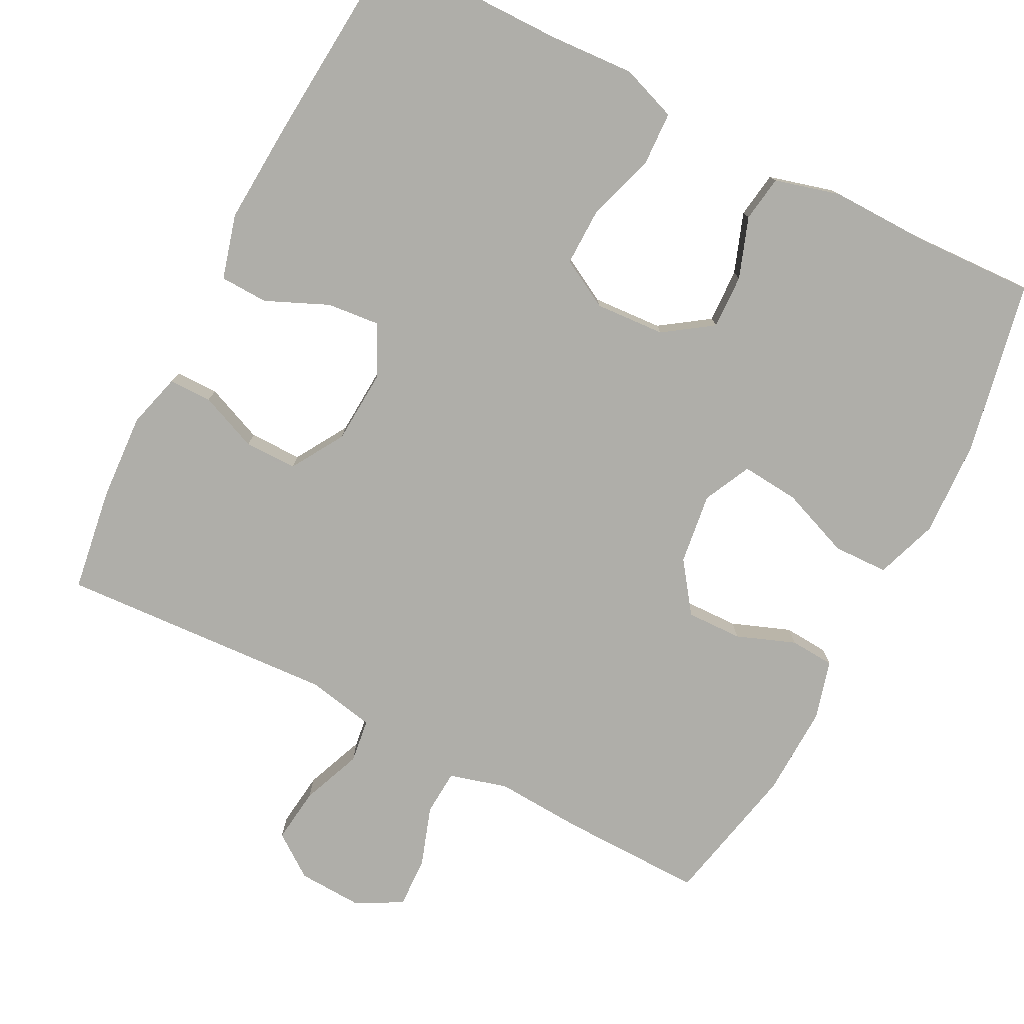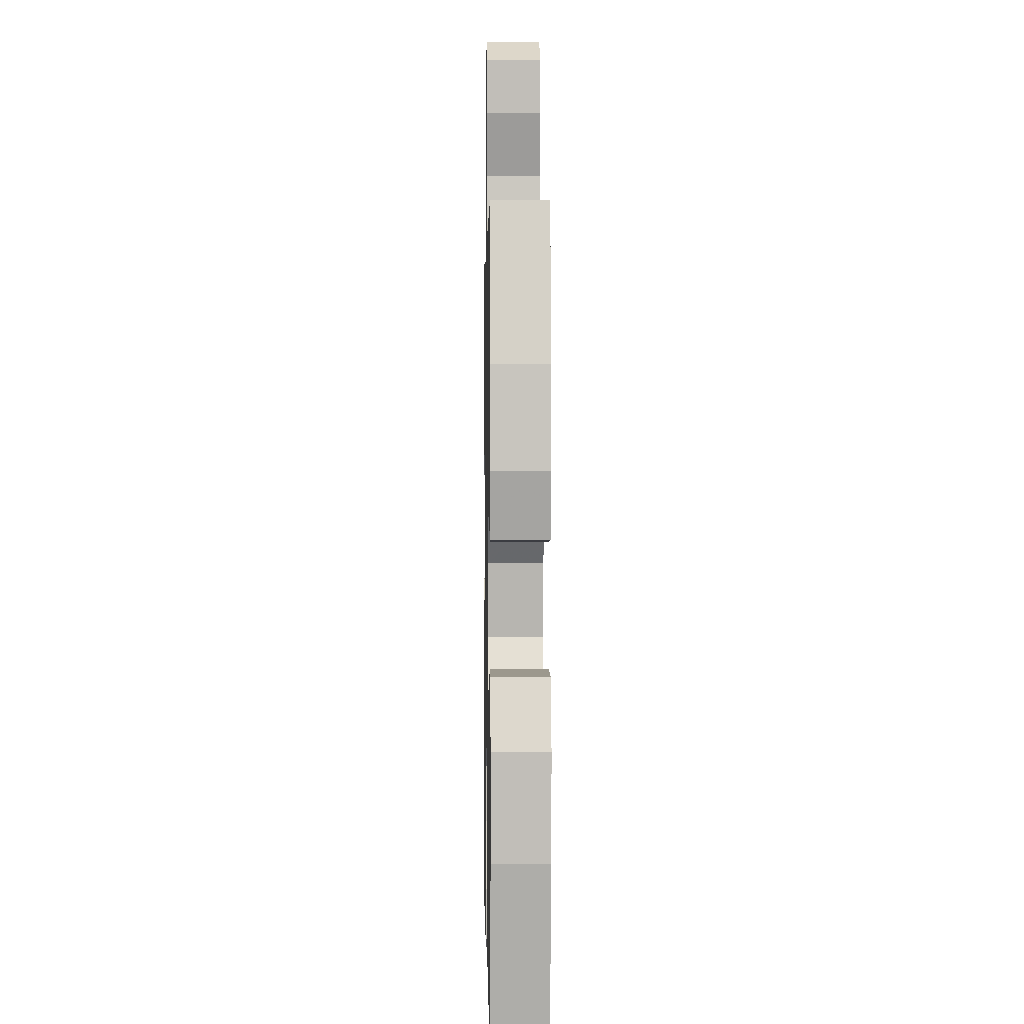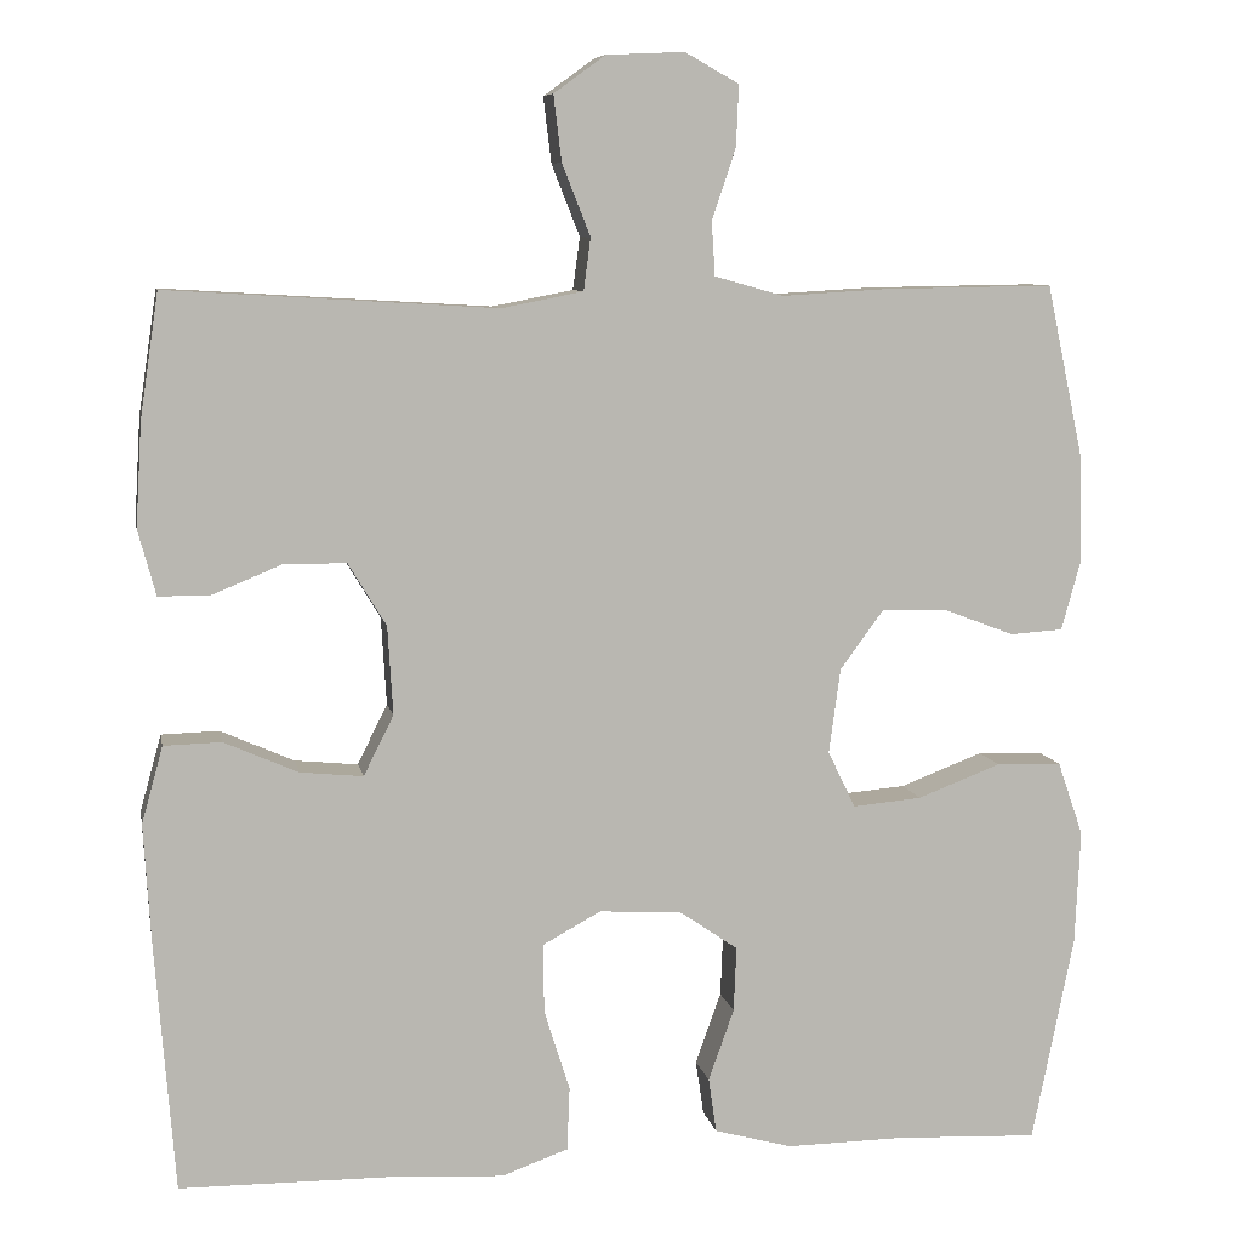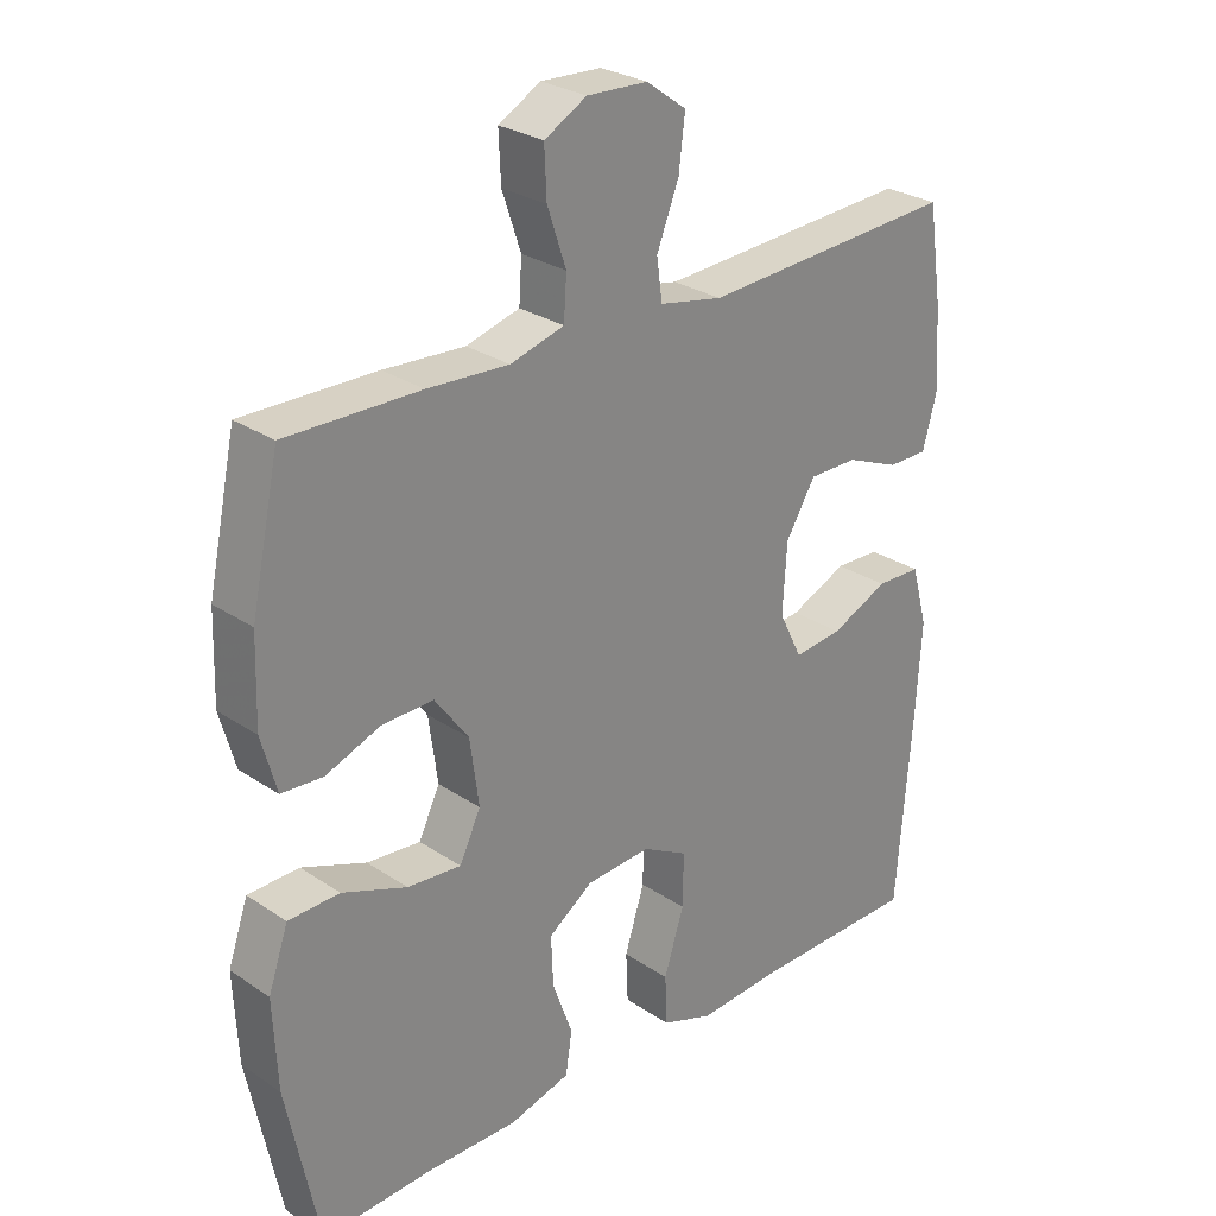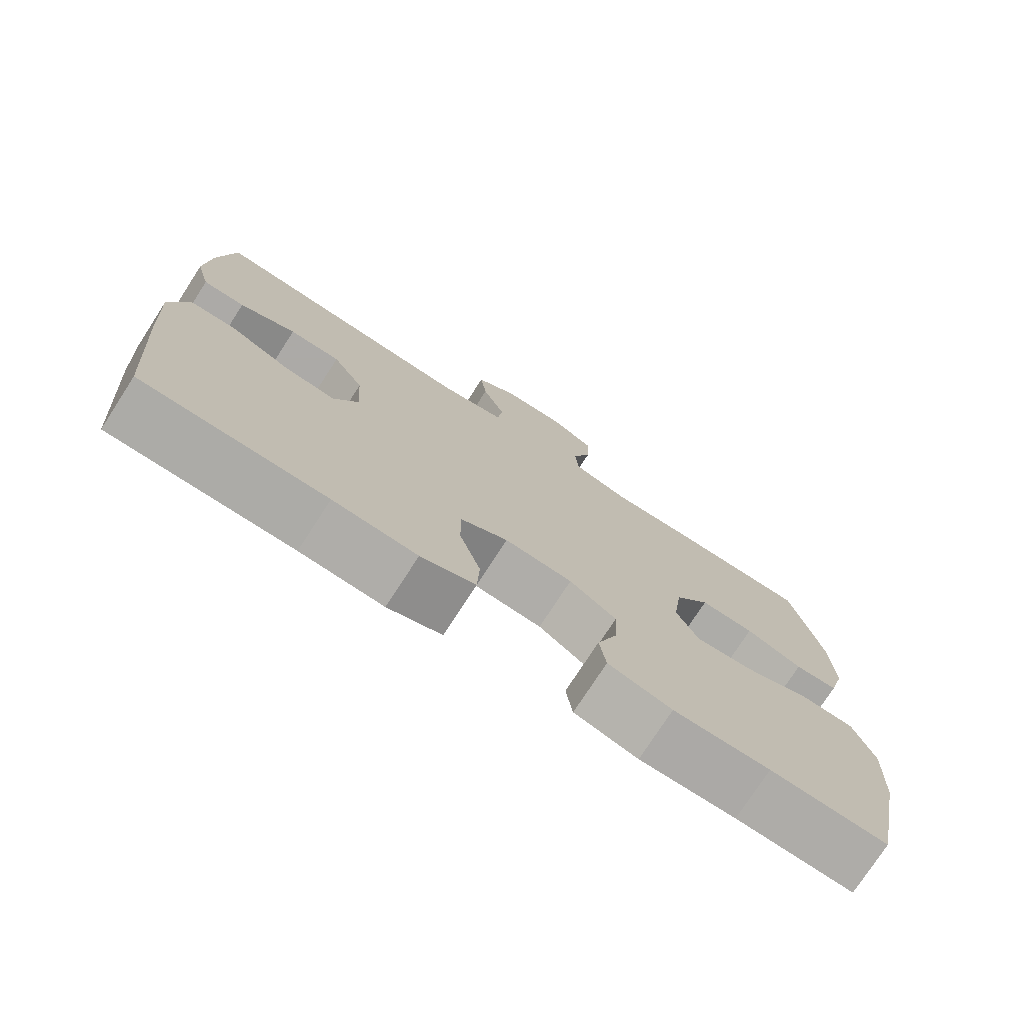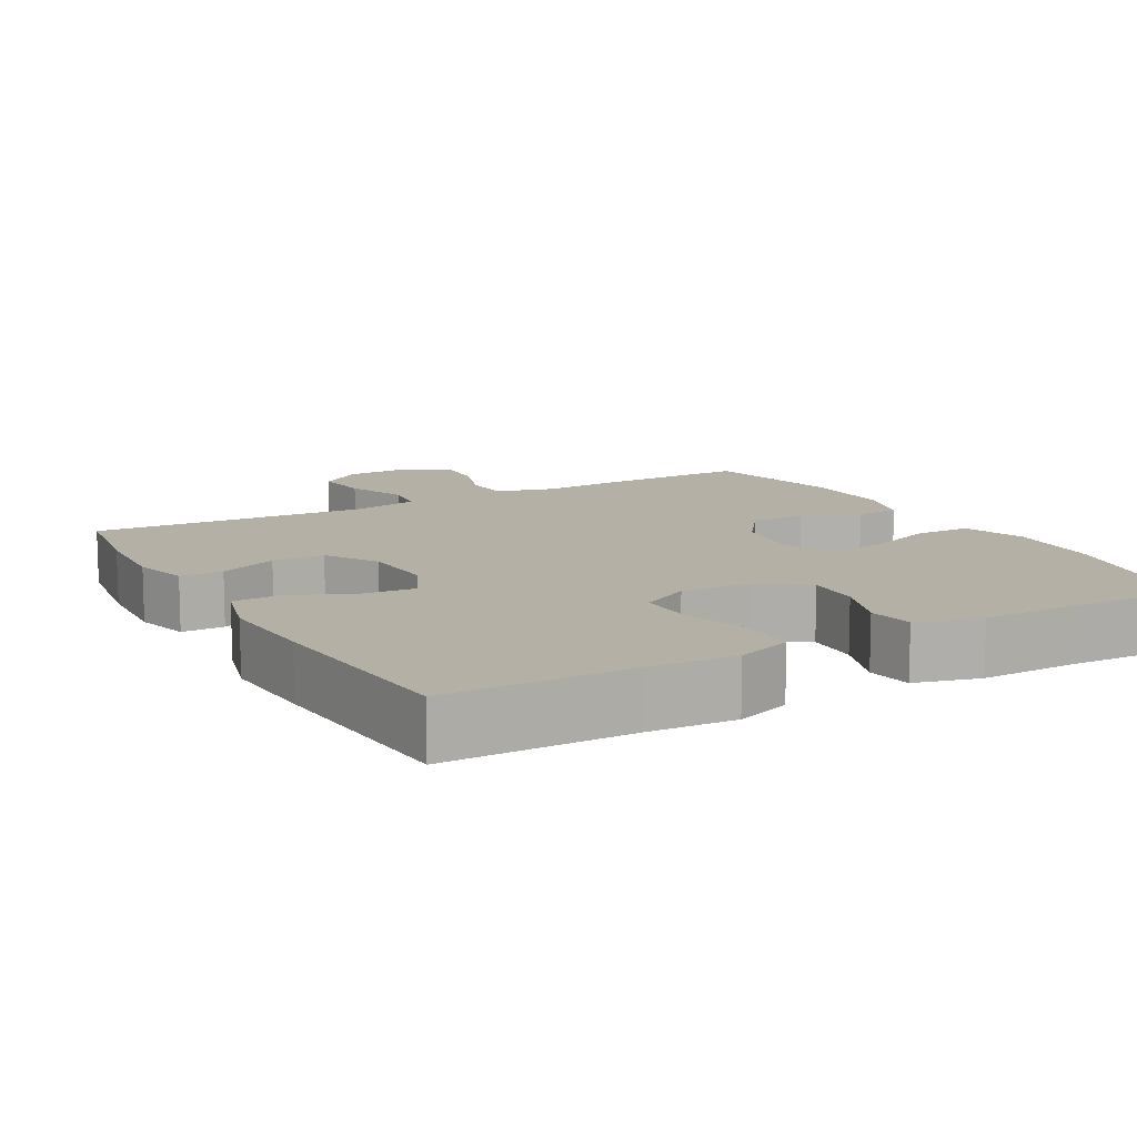
<metadata>
{"format":"obj","ext":"obj","renderer":"f3d","projection":"perspective","resolution":1024,"background":"white","views":[{"elev":-77.5,"azim":152.7,"up":"+Y"},{"elev":1.6,"azim":-91.1,"up":"+Z"},{"elev":8.1,"azim":169.3,"up":"+Z"},{"elev":27.6,"azim":-44.3,"up":"+Z"},{"elev":-76.0,"azim":147.1,"up":"+Z"},{"elev":11.7,"azim":150.7,"up":"+Y"}]}
</metadata>
<code>
v -0.5 0.07 -0.5
v -0.547 0.07 -0.267
v -0.553 0.07 -0.137
v -0.524 0.07 -0.053
v -0.45 0.07 -0.051
v -0.356 0.07 -0.087
v -0.278 0.07 -0.094
v -0.247 0.07 -0.03
v -0.26 0.07 0.066
v -0.309 0.07 0.133
v -0.384 0.07 0.131
v -0.463 0.07 0.101
v -0.523 0.07 0.105
v -0.545 0.07 0.185
v -0.541 0.07 0.308
v -0.5 0.07 0.5
v -0.307 0.07 0.497
v -0.189 0.07 0.49
v -0.111 0.07 0.512
v -0.107 0.07 0.573
v -0.134 0.07 0.653
v -0.137 0.07 0.722
v -0.076 0.07 0.756
v 0.012 0.07 0.752
v 0.07 0.07 0.71
v 0.061 0.07 0.636
v 0.029 0.07 0.555
v 0.037 0.07 0.496
v 0.129 0.07 0.478
v 0.5 0.07 0.5
v 0.521 0.07 0.36
v 0.528 0.07 0.243
v 0.508 0.07 0.169
v 0.45 0.07 0.169
v 0.372 0.07 0.201
v 0.301 0.07 0.201
v 0.258 0.07 0.13
v 0.252 0.07 0.03
v 0.286 0.07 -0.038
v 0.357 0.07 -0.031
v 0.441 0.07 0.006
v 0.506 0.07 0.004
v 0.53 0.07 -0.083
v 0.522 0.07 -0.218
v 0.5 0.07 -0.5
v 0.248 0.07 -0.502
v 0.133 0.07 -0.509
v 0.058 0.07 -0.482
v 0.055 0.07 -0.41
v 0.084 0.07 -0.318
v 0.085 0.07 -0.24
v 0.019 0.07 -0.204
v -0.075 0.07 -0.21
v -0.14 0.07 -0.255
v -0.137 0.07 -0.328
v -0.108 0.07 -0.409
v -0.117 0.07 -0.471
v -0.205 0.07 -0.495
v -0.338 0.07 -0.493
v -0.5 0 -0.5
v -0.547 0 -0.267
v -0.553 0 -0.137
v -0.524 0 -0.053
v -0.45 0 -0.051
v -0.356 0 -0.087
v -0.278 0 -0.094
v -0.247 0 -0.03
v -0.26 0 0.066
v -0.309 0 0.133
v -0.384 0 0.131
v -0.463 0 0.101
v -0.523 0 0.105
v -0.545 0 0.185
v -0.541 0 0.308
v -0.5 0 0.5
v -0.307 0 0.497
v -0.189 0 0.49
v -0.111 0 0.512
v -0.107 0 0.573
v -0.134 0 0.653
v -0.137 0 0.722
v -0.076 0 0.756
v 0.012 0 0.752
v 0.07 0 0.71
v 0.061 0 0.636
v 0.029 0 0.555
v 0.037 0 0.496
v 0.129 0 0.478
v 0.5 0 0.5
v 0.521 0 0.36
v 0.528 0 0.243
v 0.508 0 0.169
v 0.45 0 0.169
v 0.372 0 0.201
v 0.301 0 0.201
v 0.258 0 0.13
v 0.252 0 0.03
v 0.286 0 -0.038
v 0.357 0 -0.031
v 0.441 0 0.006
v 0.506 0 0.004
v 0.53 0 -0.083
v 0.522 0 -0.218
v 0.5 0 -0.5
v 0.248 0 -0.502
v 0.133 0 -0.509
v 0.058 0 -0.482
v 0.055 0 -0.41
v 0.084 0 -0.318
v 0.085 0 -0.24
v 0.019 0 -0.204
v -0.075 0 -0.21
v -0.14 0 -0.255
v -0.137 0 -0.328
v -0.108 0 -0.409
v -0.117 0 -0.471
v -0.205 0 -0.495
v -0.338 0 -0.493
f 56 57 58 59
f 55 56 59 1
f 54 55 1 2
f 53 54 2 3
f 52 53 3 4
f 47 48 49 50
f 46 47 50 51
f 45 46 51
f 44 45 51
f 43 44 51 52
f 40 41 42 43
f 39 40 43 52
f 32 33 34 35
f 32 35 36
f 29 30 31 32
f 28 29 32 36
f 24 25 26 27
f 22 23 24 27
f 20 21 22 27
f 19 20 27 28
f 18 19 28 36
f 11 12 13 14
f 10 11 14 15
f 4 5 6
f 52 4 6
f 52 6 7
f 38 39 52 7
f 37 38 7 8
f 36 37 8 9
f 18 36 9 10
f 16 17 18
f 10 15 16 18
f 118 117 116 115
f 60 118 115 114
f 61 60 114 113
f 62 61 113 112
f 63 62 112 111
f 109 108 107 106
f 110 109 106 105
f 110 105 104
f 110 104 103
f 111 110 103 102
f 102 101 100 99
f 111 102 99 98
f 94 93 92 91
f 95 94 91
f 91 90 89 88
f 95 91 88 87
f 86 85 84 83
f 86 83 82 81
f 86 81 80 79
f 87 86 79 78
f 95 87 78 77
f 73 72 71 70
f 74 73 70 69
f 65 64 63
f 65 63 111
f 66 65 111
f 66 111 98 97
f 67 66 97 96
f 68 67 96 95
f 69 68 95 77
f 77 76 75
f 77 75 74 69
f 1 60 61 2
f 2 61 62 3
f 3 62 63 4
f 4 63 64 5
f 5 64 65 6
f 6 65 66 7
f 7 66 67 8
f 8 67 68 9
f 9 68 69 10
f 10 69 70 11
f 11 70 71 12
f 12 71 72 13
f 13 72 73 14
f 14 73 74 15
f 15 74 75 16
f 16 75 76 17
f 17 76 77 18
f 18 77 78 19
f 19 78 79 20
f 20 79 80 21
f 21 80 81 22
f 22 81 82 23
f 23 82 83 24
f 24 83 84 25
f 25 84 85 26
f 26 85 86 27
f 27 86 87 28
f 28 87 88 29
f 29 88 89 30
f 30 89 90 31
f 31 90 91 32
f 32 91 92 33
f 33 92 93 34
f 34 93 94 35
f 35 94 95 36
f 36 95 96 37
f 37 96 97 38
f 38 97 98 39
f 39 98 99 40
f 40 99 100 41
f 41 100 101 42
f 42 101 102 43
f 43 102 103 44
f 44 103 104 45
f 45 104 105 46
f 46 105 106 47
f 47 106 107 48
f 48 107 108 49
f 49 108 109 50
f 50 109 110 51
f 51 110 111 52
f 52 111 112 53
f 53 112 113 54
f 54 113 114 55
f 55 114 115 56
f 56 115 116 57
f 57 116 117 58
f 58 117 118 59
f 59 118 60 1

</code>
